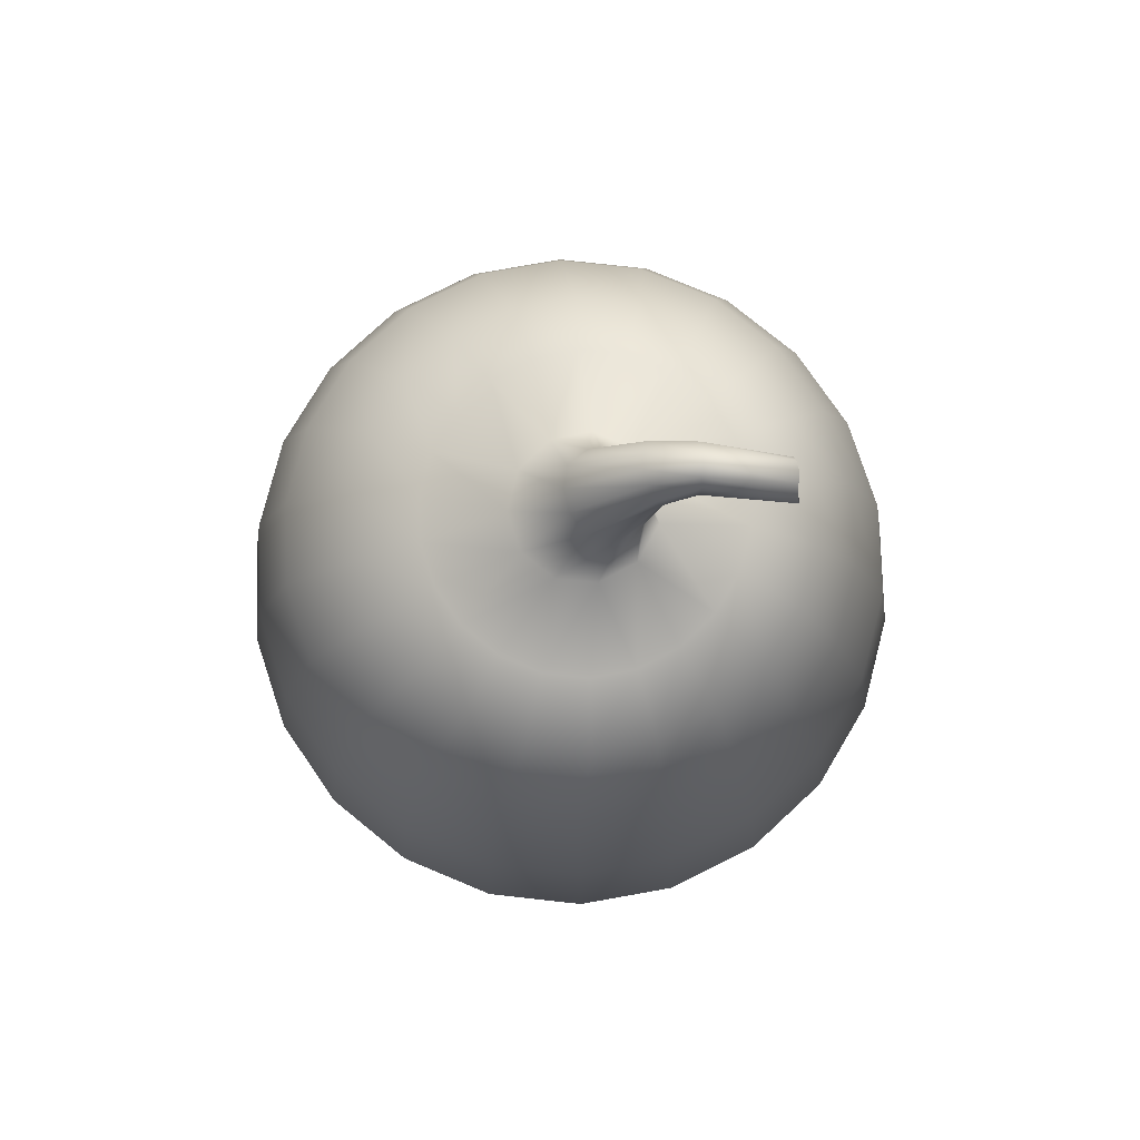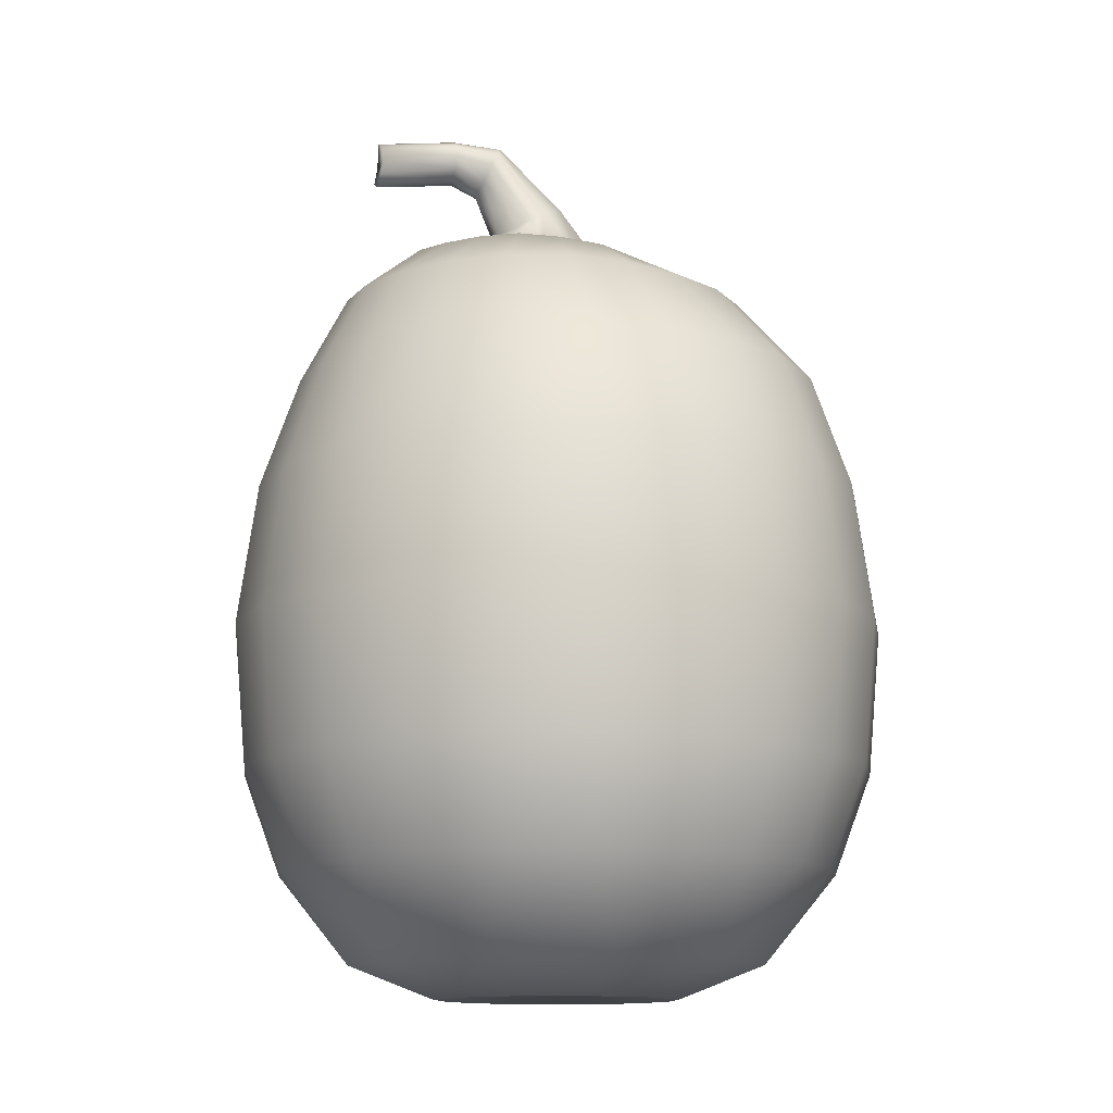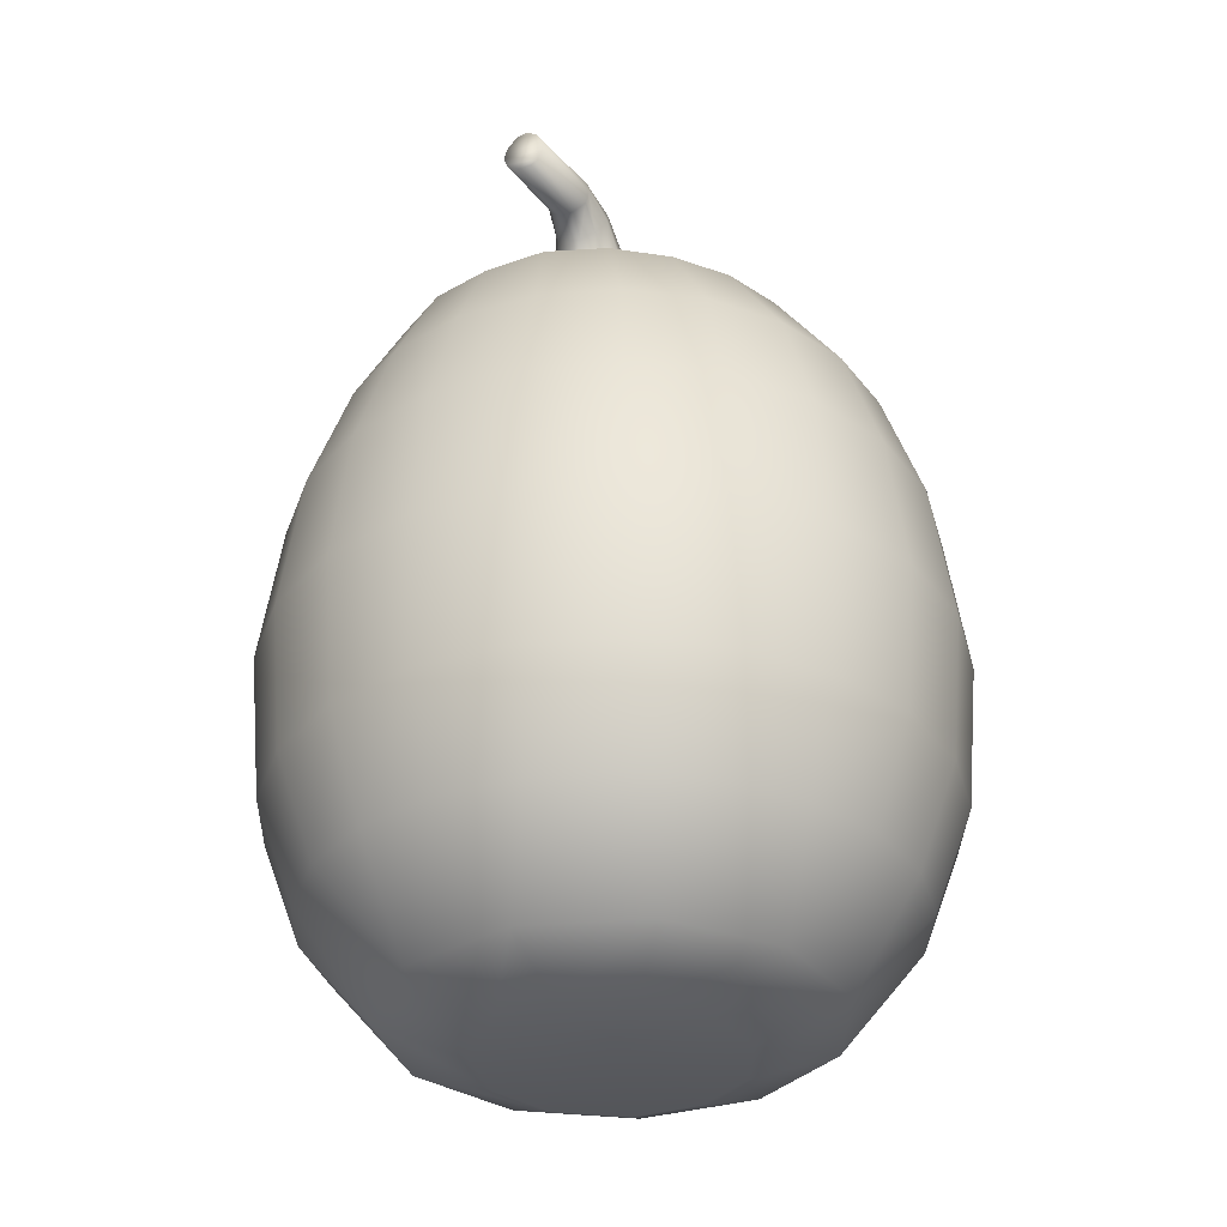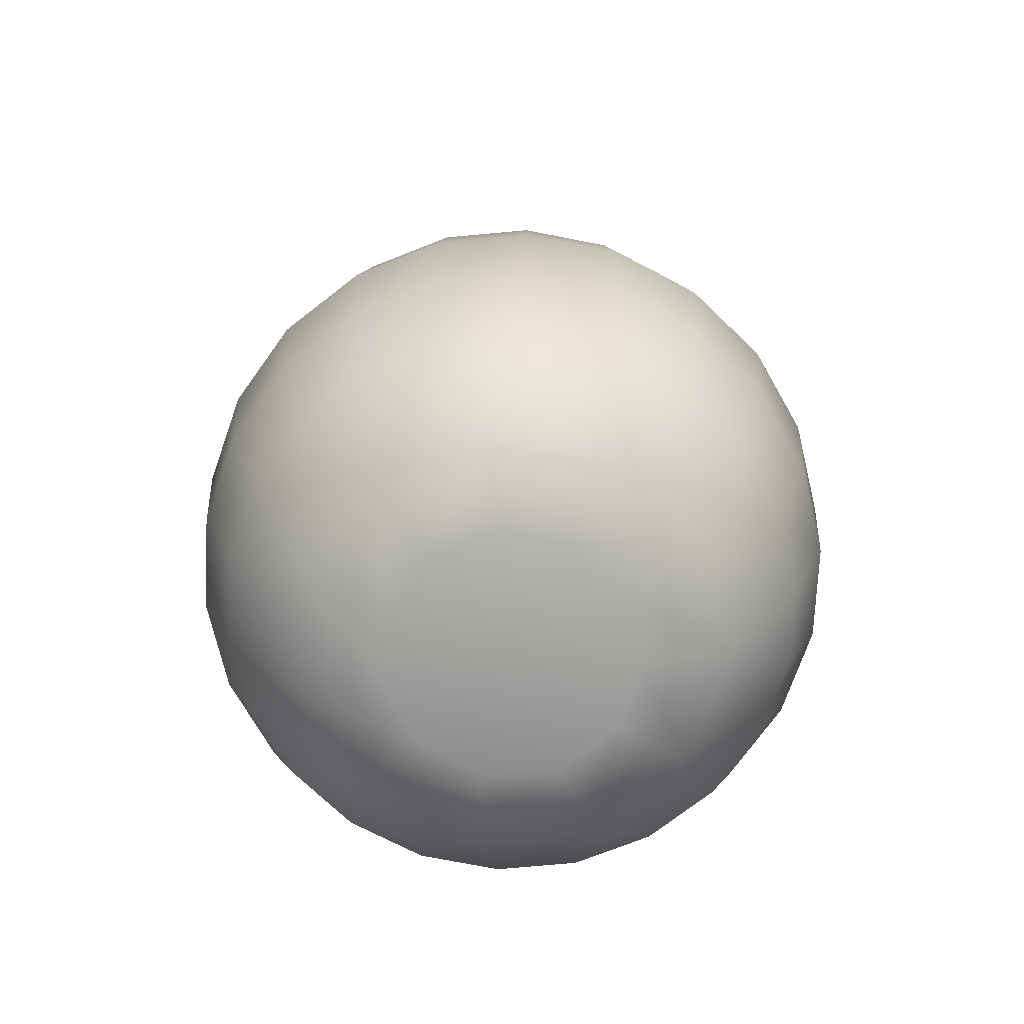
<metadata>
{"format":"obj","ext":"obj","renderer":"f3d","projection":"perspective","resolution":1024,"background":"white","views":[{"elev":78.6,"azim":-1.9,"up":"+Z"},{"elev":-12.4,"azim":173.1,"up":"+Z"},{"elev":-32.9,"azim":113.0,"up":"+Z"},{"elev":-72.7,"azim":160.7,"up":"+Z"}]}
</metadata>
<code>
g Pumpkin1_LOD0
v 0.0009215 -0.000299 0.009333
v 0.0007528 5.953e-05 0.009664
v 0.0009207 0.0001585 0.009348
v 0.0008006 -0.0001706 0.009674
v 0.0006769 -0.0006838 0.00928
v 0.001013 6.564e-06 0.0102
v 0.0007076 -0.0004228 0.009714
v 0.0002642 -0.0008739 0.009209
v 0.00101 -0.0001282 0.01019
v 0.001324 5.309e-05 0.01034
v 0.0005005 -0.0005437 0.009781
v -0.0001878 -0.0008088 0.009182
v 0.0009218 -0.0003275 0.01032
v 0.001319 -0.000105 0.01034
v 0.002232 -7.126e-05 0.01035
v 0.002249 -0.0002302 0.01033
v 0.001277 -0.0002385 0.01046
v 0.002279 -0.0003603 0.01041
v 0.0001557 -0.0005178 0.009896
v -0.0005329 -0.0005092 0.009161
v 0.0008801 -0.0003593 0.01045
v 0.001273 -0.0002964 0.0106
v 0.002253 -0.0004081 0.01056
v -1.578e-05 -0.0002881 0.009948
v -0.0006616 -7.022e-05 0.009154
v 0.0008387 -0.0003491 0.01057
v 0.001297 -0.00027 0.01076
v 0.002239 -0.0003698 0.0107
v -6.28e-05 -3.854e-05 0.009965
v -0.0005329 0.0003687 0.009162
v 0.0007779 -0.0002102 0.01071
v 0.001287 -0.000178 0.01085
v 0.002235 -0.0002635 0.01083
v -2.273e-05 0.0002126 0.009952
v -0.0001899 0.0006683 0.009218
v 0.0007249 -7.097e-05 0.01081
v 0.000194 0.0003853 0.009885
v 0.0002604 0.0007334 0.009274
v 0.001307 -5.211e-05 0.0109
v 0.0007224 8.826e-05 0.01078
v 0.0003595 0.0003791 0.00978
v 0.0006754 0.0005434 0.009305
v 0.0007745 0.0002561 0.01066
v 0.001303 6.843e-05 0.01084
v 0.00224 -0.0001218 0.01086
v 0.002223 -2.135e-05 0.01081
v 0.002239 -0.0003698 0.0107
v 0.002204 2.422e-05 0.01074
v 0.002253 -0.0004081 0.01056
v 0.002184 3.603e-05 0.01059
v 0.002279 -0.0003603 0.01041
v 0.002217 1.063e-05 0.01043
v 0.002249 -0.0002302 0.01033
v 0.002232 -7.126e-05 0.01035
v 0.002223 -2.135e-05 0.01081
v 0.001297 0.0002095 0.01075
v 0.002204 2.422e-05 0.01074
v 0.0008579 0.0002867 0.01049
v 0.001293 0.0002328 0.0106
v 0.002184 3.603e-05 0.01059
v 0.0005478 0.0002445 0.009681
v 0.0009207 0.0001585 0.009348
v 0.0007528 5.953e-05 0.009664
v 0.0009349 0.0001639 0.0103
v 0.001013 6.564e-06 0.0102
v 0.001285 0.0001942 0.01046
v 0.002217 1.063e-05 0.01043
v 0.001324 5.309e-05 0.01034
v 0.002232 -7.126e-05 0.01035
v 0.001746 0.00066 0.009206
v 0.0009207 0.0001585 0.009348
v 0.0006754 0.0005434 0.009305
v 0.001887 0.0001799 0.009187
v 0.002604 0.0002831 0.00865
v 0.002405 0.0009612 0.008632
v 0.003157 0.0004539 0.007557
v 0.001475 0.001081 0.009159
v 0.002901 0.001325 0.007557
v 0.003613 0.0005195 0.006227
v 0.001097 0.001408 0.009137
v 0.0002604 0.0007334 0.009274
v 0.002023 0.001556 0.008609
v 0.003321 0.001517 0.006227
v 0.003845 0.0005528 0.004582
v 0.002411 0.002089 0.007557
v 0.001489 0.002019 0.008609
v 0.0006419 0.001616 0.009125
v 0.003533 0.001614 0.004582
v 0.003697 0.0005315 0.002894
v 0.002759 0.002391 0.006227
v 0.0001467 0.001688 0.009075
v -0.0001899 0.0006683 0.009218
v 0.001724 0.002683 0.007557
v 0.0008462 0.002312 0.008609
v 0.003397 0.001551 0.002894
v 0.003263 0.0004692 0.001707
v 0.002935 0.002544 0.004582
v 0.001974 0.003071 0.006227
v 0.0008987 0.003061 0.007557
v 0.0001467 0.002413 0.008609
v -0.0003485 0.001616 0.009027
v 0.002999 0.001369 0.001707
v 0.002447 -2.116e-09 0.0006449
v 0.002822 0.002446 0.002894
v 0.0021 0.003268 0.004582
v 0.001029 0.003503 0.006227
v -0.0008036 0.001408 0.008944
v -0.0005329 0.0003687 0.009162
v 7.828e-11 0.00319 0.007557
v -0.0005528 0.002312 0.008578
v 0.002491 0.002159 0.001707
v 0.002019 0.003142 0.002894
v 0.001094 0.003727 0.004582
v 2.383e-11 0.003651 0.006227
v -0.0008986 0.003061 0.007557
v -0.001196 0.002019 0.008546
v 0.002059 0.001323 0.0006449
v 0.001444 -1.638e-09 0.0002569
v 0.001782 0.002773 0.001707
v 0.001052 0.003583 0.002894
v 1.114e-11 0.003884 0.004582
v -0.001028 0.003503 0.006227
v 0.001215 0.0007806 0.0002569
v 4.01e-10 -9.483e-10 0.0004979
v 0.001017 0.002226 0.0006449
v 0.0009288 0.003163 0.001707
v 1.804e-11 0.003735 0.002894
v -0.001724 0.002683 0.007557
v -0.001094 0.003727 0.004582
v 6.168e-11 0.003297 0.001707
v 0.0005998 0.001313 0.0002569
v -0.0003483 0.002423 0.0006449
v -0.001052 0.003583 0.002894
v -0.001974 0.003071 0.006227
v -0.0002055 0.001429 0.0002569
v -0.0009455 0.001091 0.0002569
v -0.001385 0.0004068 0.0002569
v -0.001603 0.00185 0.0006449
v -0.0009288 0.003163 0.001707
v -0.0021 0.003268 0.004582
v -0.001782 0.002773 0.001707
v -0.002019 0.003142 0.002894
v -0.002348 0.0006895 0.0006449
v -0.002759 0.002391 0.006227
v -0.002935 0.002544 0.004582
v -0.002822 0.002446 0.002894
v -0.002491 0.002159 0.001707
v -0.002999 0.001369 0.001707
v -0.003397 0.001551 0.002894
v -0.003533 0.001614 0.004582
v -0.002411 0.002089 0.007557
v -0.003321 0.001517 0.006227
v -0.00173 0.001556 0.008546
v -0.002901 0.001325 0.007557
v -0.001182 0.001081 0.008909
v -0.001452 0.00066 0.008909
v -0.0006616 -7.022e-05 0.009154
v -0.002112 0.0009612 0.008546
v -0.001593 0.0001799 0.008909
v -0.002311 0.0002831 0.008546
v -0.001593 -0.0003204 0.008909
v -0.0005329 -0.0005092 0.009161
v -0.003157 0.0004539 0.007557
v -0.002311 -0.0004236 0.008546
v -0.001452 -0.0008004 0.008909
v -0.003613 0.0005195 0.006227
v -0.001182 -0.001221 0.008909
v -0.0001878 -0.0008088 0.009182
v -0.003157 -0.0004539 0.007557
v -0.002112 -0.001102 0.008546
v -0.003845 0.0005528 0.004582
v -0.003613 -0.0005195 0.006227
v -0.002901 -0.001325 0.007557
v -0.00173 -0.001696 0.008546
v -0.0008036 -0.001549 0.008909
v -0.003697 0.0005315 0.002894
v -0.003845 -0.0005528 0.004582
v -0.003321 -0.001517 0.006227
v -0.0003485 -0.001757 0.008909
v 0.0002642 -0.0008739 0.009209
v -0.002411 -0.002089 0.007557
v -0.001196 -0.002159 0.008546
v -0.003263 0.0004692 0.001707
v -0.003697 -0.0005315 0.002894
v -0.003533 -0.001614 0.004582
v -0.002759 -0.002391 0.006227
v -0.001724 -0.002683 0.007557
v -0.0005528 -0.002453 0.008546
v -0.003263 -0.0004692 0.001707
v -0.003397 -0.001551 0.002894
v -0.002935 -0.002544 0.004582
v -0.001974 -0.003071 0.006227
v -0.002348 -0.0006895 0.0006449
v -0.002999 -0.001369 0.001707
v -0.002822 -0.002446 0.002894
v -0.0008986 -0.003061 0.007557
v -0.0021 -0.003268 0.004582
v -0.002491 -0.002159 0.001707
v -0.001385 -0.0004068 0.0002569
v 4.01e-10 -9.483e-10 0.0004979
v -0.001603 -0.00185 0.0006449
v -0.002019 -0.003142 0.002894
v -0.001028 -0.003503 0.006227
v -0.0009455 -0.001091 0.0002569
v -0.001782 -0.002773 0.001707
v -0.001094 -0.003727 0.004582
v -0.001052 -0.003583 0.002894
v -0.0009288 -0.003163 0.001707
v -0.0003483 -0.002423 0.0006449
v -0.0002055 -0.001429 0.0002569
v -4.034e-10 -0.00319 0.007557
v -5.274e-10 -0.003651 0.006227
v -5.754e-10 -0.003884 0.004582
v -5.459e-10 -0.003735 0.002894
v -4.361e-10 -0.003297 0.001707
v 0.0001467 -0.002553 0.008546
v 0.0001467 -0.001828 0.008909
v 0.0006419 -0.001757 0.008934
v 0.0006769 -0.0006838 0.00928
v 0.0008462 -0.002453 0.008546
v 0.001097 -0.001549 0.009007
v 0.0008986 -0.003061 0.007557
v 0.001475 -0.001221 0.009119
v 0.0009215 -0.000299 0.009333
v 0.001489 -0.002159 0.008546
v 0.001028 -0.003503 0.006227
v 0.001724 -0.002683 0.007557
v 0.002023 -0.001696 0.008584
v 0.001746 -0.0008004 0.009192
v 0.001094 -0.003727 0.004582
v 0.001974 -0.003071 0.006227
v 0.001887 -0.0003204 0.009195
v 0.0009207 0.0001585 0.009348
v 0.001887 0.0001799 0.009187
v 0.002411 -0.002089 0.007557
v 0.002405 -0.001102 0.008622
v 0.002604 -0.0004236 0.008609
v 0.002604 0.0002831 0.00865
v 0.001052 -0.003583 0.002894
v 0.0021 -0.003268 0.004582
v 0.002759 -0.002391 0.006227
v 0.002901 -0.001325 0.007557
v 0.003157 -0.0004539 0.007557
v 0.003157 0.0004539 0.007557
v 0.0009288 -0.003163 0.001707
v 0.002019 -0.003142 0.002894
v 0.002935 -0.002544 0.004582
v 0.003321 -0.001517 0.006227
v 0.003613 -0.0005195 0.006227
v 0.003613 0.0005195 0.006227
v 0.001017 -0.002226 0.0006449
v 0.001782 -0.002773 0.001707
v 0.002822 -0.002446 0.002894
v 0.003533 -0.001614 0.004582
v 0.003845 -0.0005528 0.004582
v 0.003845 0.0005528 0.004582
v 0.002491 -0.002159 0.001707
v 0.003397 -0.001551 0.002894
v 0.003697 -0.0005315 0.002894
v 0.003697 0.0005315 0.002894
v 0.002999 -0.001369 0.001707
v 0.003263 -0.0004692 0.001707
v 0.003263 0.0004692 0.001707
v 0.002447 -2.116e-09 0.0006449
v 0.002059 -0.001323 0.0006449
v 0.0005998 -0.001313 0.0002569
v 0.001215 -0.0007806 0.0002569
v 0.001444 -1.638e-09 0.0002569
g Pumpkin1_LOD0_0
f 3 2 1
f 2 4 1
f 1 4 5
f 2 6 4
f 4 7 5
f 5 7 8
f 6 9 4
f 4 9 7
f 6 10 9
f 7 11 8
f 8 11 12
f 9 13 7
f 7 13 11
f 10 14 9
f 9 14 13
f 10 15 14
f 15 16 14
f 14 16 17
f 14 17 13
f 16 18 17
f 11 19 12
f 12 19 20
f 13 21 11
f 13 17 21
f 11 21 19
f 17 18 22
f 17 22 21
f 18 23 22
f 19 24 20
f 20 24 25
f 21 26 19
f 21 22 26
f 19 26 24
f 22 23 27
f 22 27 26
f 23 28 27
f 24 29 25
f 25 29 30
f 26 31 24
f 26 27 31
f 24 31 29
f 27 28 32
f 27 32 31
f 28 33 32
f 29 34 30
f 30 34 35
f 31 36 29
f 31 32 36
f 29 36 34
f 34 37 35
f 35 37 38
f 32 39 36
f 32 33 39
f 36 40 34
f 34 40 37
f 36 39 40
f 37 41 38
f 38 41 42
f 40 43 37
f 37 43 41
f 39 44 40
f 40 44 43
f 33 45 39
f 39 45 44
f 33 46 45
f 33 47 46
f 47 48 46
f 48 47 49
f 50 48 49
f 50 49 51
f 52 50 51
f 51 53 52
f 53 54 52
f 45 55 44
f 44 55 56
f 44 56 43
f 55 57 56
f 43 56 58
f 43 58 41
f 56 57 59
f 56 59 58
f 57 60 59
f 41 58 61
f 41 61 42
f 42 61 62
f 61 63 62
f 58 64 61
f 61 64 63
f 58 59 64
f 64 65 63
f 59 60 66
f 59 66 64
f 64 66 65
f 60 67 66
f 66 68 65
f 66 67 68
f 67 69 68
f 72 71 70
f 70 71 73
f 70 73 74
f 75 70 74
f 75 74 76
f 77 72 70
f 77 70 75
f 78 75 76
f 78 76 79
f 80 72 77
f 81 72 80
f 82 77 75
f 82 75 78
f 80 77 82
f 83 78 79
f 83 79 84
f 85 82 78
f 85 78 83
f 86 80 82
f 86 82 85
f 87 81 80
f 87 80 86
f 88 83 84
f 84 89 88
f 90 85 83
f 90 83 88
f 91 81 87
f 92 81 91
f 93 86 85
f 93 85 90
f 94 87 86
f 91 87 94
f 94 86 93
f 89 95 88
f 89 96 95
f 97 90 88
f 88 95 97
f 98 93 90
f 98 90 97
f 99 94 93
f 99 93 98
f 100 91 94
f 100 94 99
f 101 92 91
f 101 91 100
f 96 102 95
f 96 103 102
f 95 104 97
f 95 102 104
f 105 98 97
f 97 104 105
f 106 99 98
f 106 98 105
f 107 92 101
f 108 92 107
f 109 100 99
f 109 99 106
f 110 101 100
f 107 101 110
f 110 100 109
f 102 111 104
f 104 112 105
f 104 111 112
f 113 106 105
f 105 112 113
f 114 109 106
f 114 106 113
f 115 110 109
f 115 109 114
f 116 107 110
f 116 110 115
f 102 117 111
f 103 117 102
f 103 118 117
f 111 119 112
f 111 117 119
f 112 120 113
f 112 119 120
f 121 114 113
f 113 120 121
f 122 115 114
f 122 114 121
f 118 123 117
f 118 124 123
f 117 125 119
f 117 123 125
f 119 126 120
f 119 125 126
f 120 127 121
f 120 126 127
f 128 115 122
f 128 116 115
f 129 122 121
f 121 127 129
f 126 130 127
f 126 125 130
f 123 131 125
f 123 124 131
f 125 131 132
f 125 132 130
f 127 130 133
f 127 133 129
f 134 122 129
f 134 128 122
f 131 124 135
f 131 135 132
f 135 124 136
f 136 124 137
f 135 136 138
f 132 135 138
f 130 132 139
f 130 139 133
f 129 133 140
f 140 134 129
f 139 132 141
f 132 138 141
f 133 139 142
f 133 142 140
f 139 141 142
f 136 137 143
f 138 136 143
f 144 134 140
f 140 142 145
f 145 144 140
f 142 141 146
f 142 146 145
f 141 138 147
f 141 147 146
f 147 138 148
f 138 143 148
f 146 147 149
f 147 148 149
f 145 146 150
f 146 149 150
f 144 151 134
f 151 128 134
f 152 144 145
f 150 152 145
f 151 153 128
f 153 116 128
f 154 151 144
f 152 154 144
f 153 155 116
f 155 107 116
f 155 108 107
f 156 108 155
f 156 155 153
f 157 108 156
f 158 153 151
f 158 156 153
f 154 158 151
f 159 157 156
f 159 156 158
f 160 158 154
f 160 159 158
f 161 157 159
f 161 159 160
f 162 157 161
f 163 154 152
f 163 160 154
f 164 161 160
f 164 160 163
f 165 162 161
f 165 161 164
f 166 163 152
f 166 152 150
f 167 162 165
f 168 162 167
f 169 164 163
f 169 163 166
f 170 165 164
f 167 165 170
f 170 164 169
f 171 166 150
f 150 149 171
f 172 169 166
f 172 166 171
f 173 170 169
f 173 169 172
f 174 167 170
f 174 170 173
f 175 168 167
f 175 167 174
f 149 176 171
f 149 148 176
f 177 172 171
f 171 176 177
f 178 173 172
f 178 172 177
f 179 168 175
f 180 168 179
f 181 174 173
f 181 173 178
f 182 175 174
f 179 175 182
f 182 174 181
f 148 183 176
f 148 143 183
f 176 184 177
f 176 183 184
f 185 178 177
f 177 184 185
f 186 181 178
f 186 178 185
f 187 182 181
f 187 181 186
f 188 179 182
f 188 182 187
f 183 143 189
f 183 189 184
f 184 190 185
f 184 189 190
f 191 186 185
f 185 190 191
f 192 187 186
f 192 186 191
f 143 193 189
f 143 137 193
f 189 194 190
f 189 193 194
f 190 195 191
f 190 194 195
f 196 188 187
f 196 187 192
f 197 192 191
f 191 195 197
f 194 198 195
f 194 193 198
f 137 199 193
f 137 200 199
f 193 199 201
f 193 201 198
f 195 198 202
f 195 202 197
f 203 192 197
f 203 196 192
f 199 200 204
f 199 204 201
f 198 205 202
f 198 201 205
f 197 202 206
f 206 203 197
f 202 205 207
f 202 207 206
f 205 201 208
f 205 208 207
f 201 204 209
f 201 209 208
f 204 200 210
f 204 210 209
f 211 196 203
f 212 203 206
f 212 211 203
f 206 207 213
f 213 212 206
f 207 208 214
f 207 214 213
f 208 209 215
f 208 215 214
f 211 216 196
f 216 188 196
f 216 217 188
f 217 179 188
f 217 180 179
f 218 180 217
f 218 217 216
f 219 180 218
f 220 216 211
f 220 218 216
f 221 219 218
f 221 218 220
f 222 220 211
f 222 211 212
f 223 219 221
f 224 219 223
f 225 221 220
f 225 220 222
f 223 221 225
f 226 222 212
f 226 212 213
f 227 225 222
f 227 222 226
f 228 223 225
f 228 225 227
f 229 224 223
f 229 223 228
f 230 226 213
f 213 214 230
f 231 227 226
f 231 226 230
f 232 224 229
f 233 224 232
f 234 233 232
f 235 228 227
f 235 227 231
f 236 229 228
f 232 229 236
f 236 228 235
f 234 232 237
f 237 232 236
f 238 234 237
f 214 239 230
f 214 215 239
f 240 231 230
f 230 239 240
f 241 235 231
f 241 231 240
f 242 236 235
f 237 236 242
f 242 235 241
f 238 237 243
f 243 237 242
f 244 238 243
f 215 245 239
f 215 209 245
f 239 246 240
f 239 245 246
f 247 241 240
f 240 246 247
f 248 242 241
f 243 242 248
f 248 241 247
f 244 243 249
f 249 243 248
f 250 244 249
f 209 251 245
f 209 210 251
f 245 252 246
f 245 251 252
f 246 253 247
f 246 252 253
f 254 248 247
f 249 248 254
f 247 253 254
f 250 249 255
f 255 249 254
f 256 250 255
f 252 257 253
f 252 251 257
f 253 258 254
f 254 258 255
f 253 257 258
f 255 259 256
f 258 259 255
f 259 260 256
f 257 261 258
f 258 261 259
f 259 262 260
f 261 262 259
f 262 263 260
f 262 264 263
f 257 265 261
f 261 265 262
f 251 265 257
f 265 264 262
f 251 266 265
f 210 266 251
f 210 200 266
f 265 267 264
f 266 267 265
f 266 200 267
f 267 268 264
f 267 200 268

</code>
